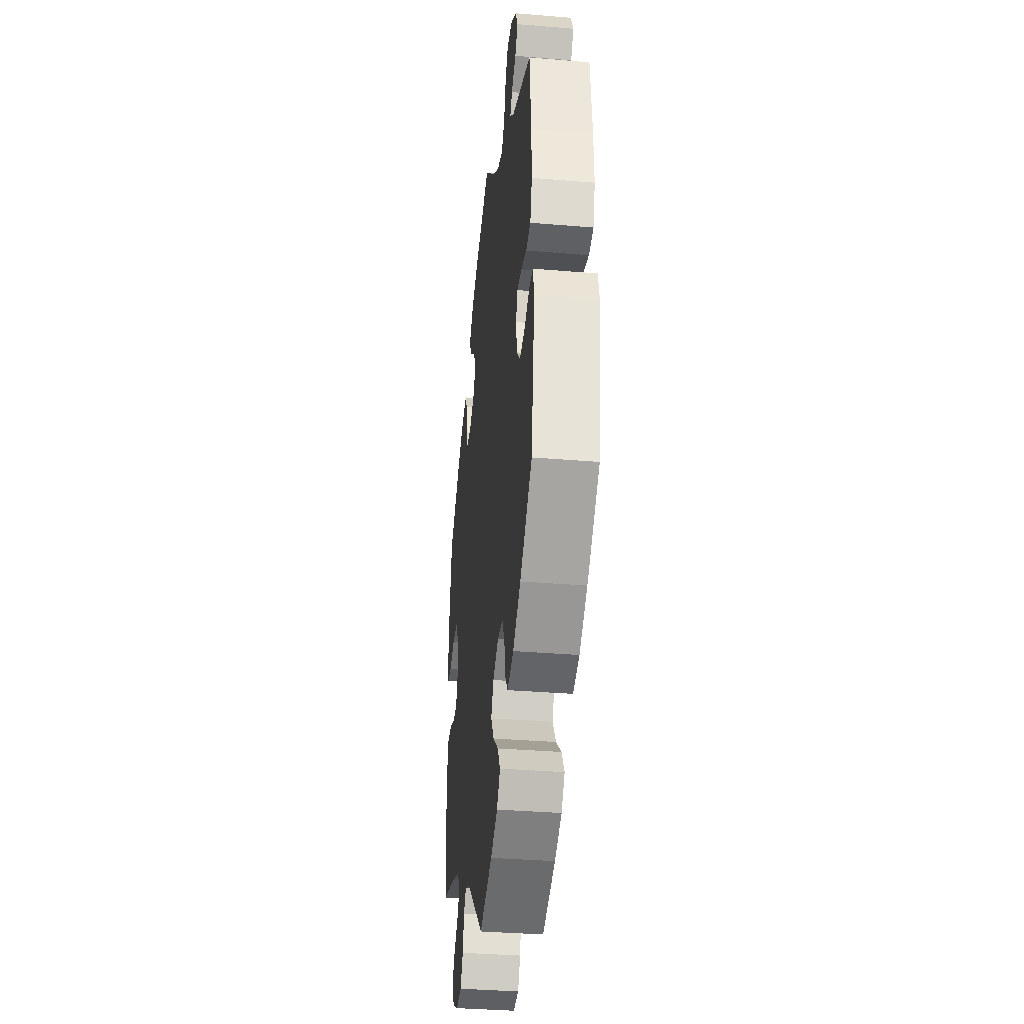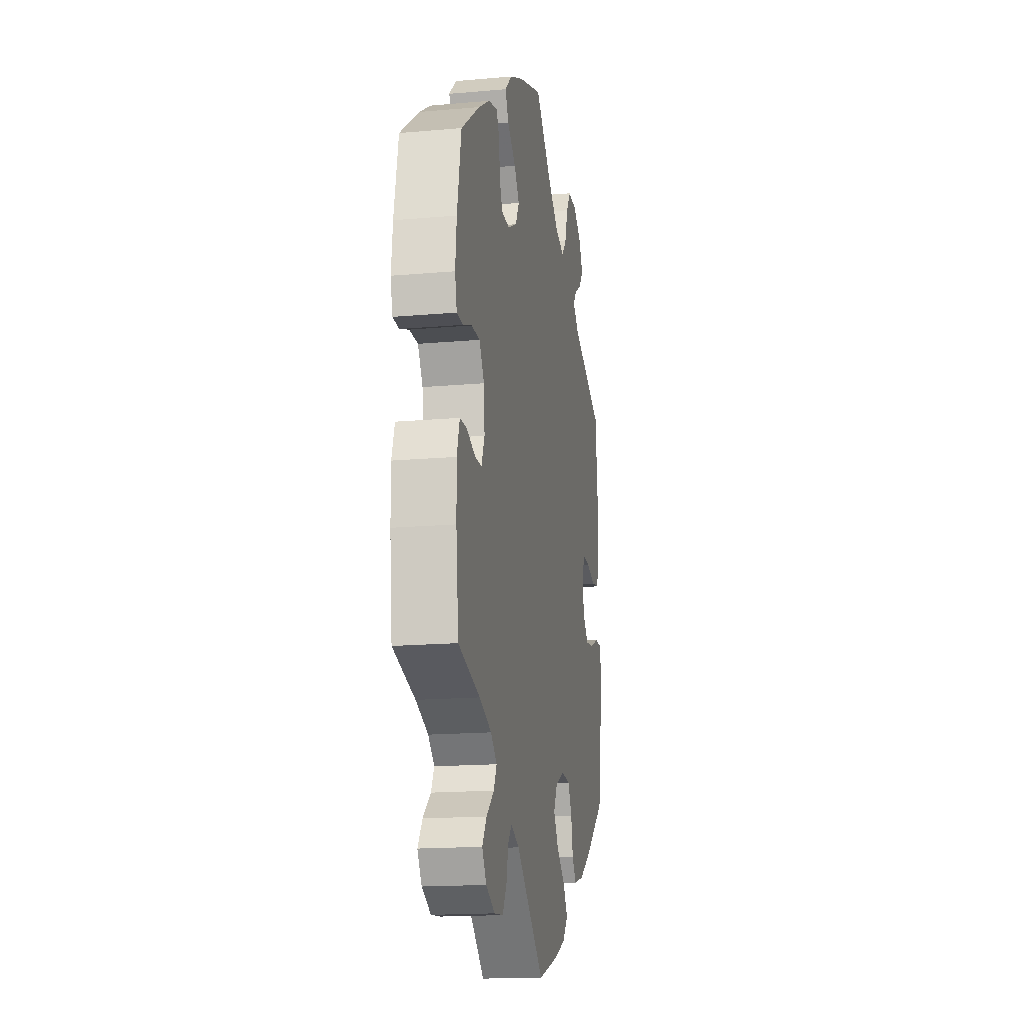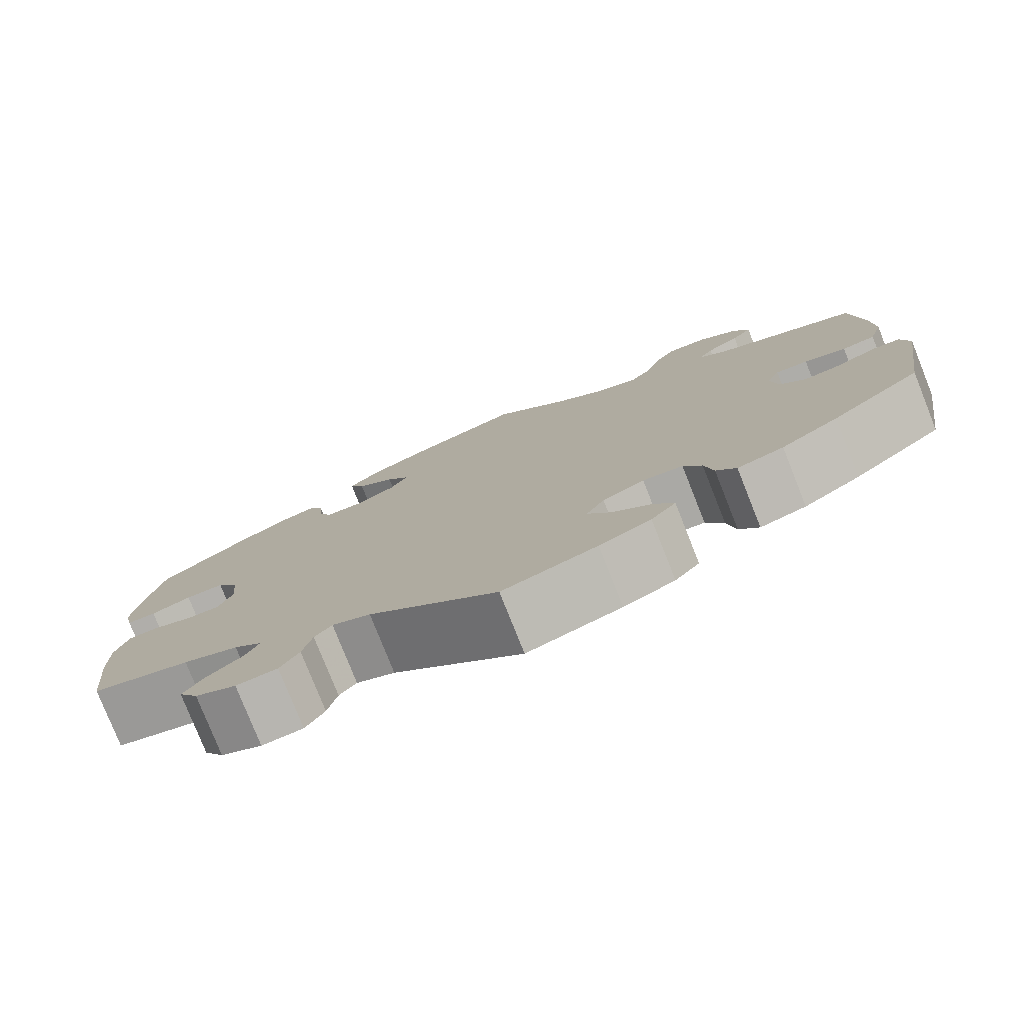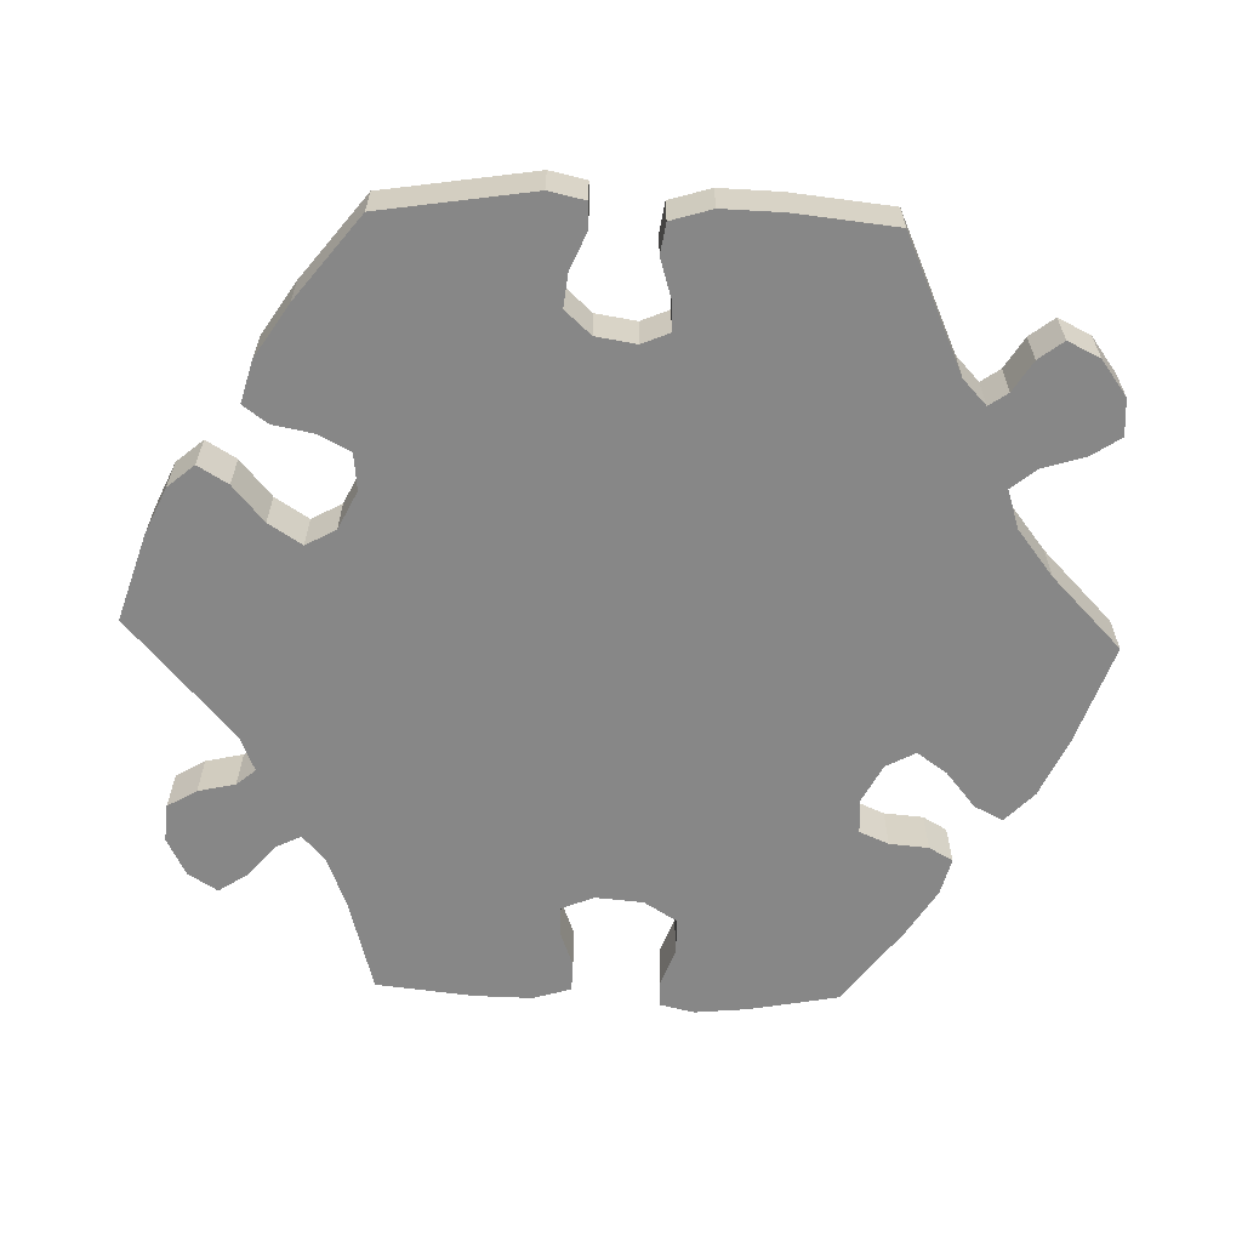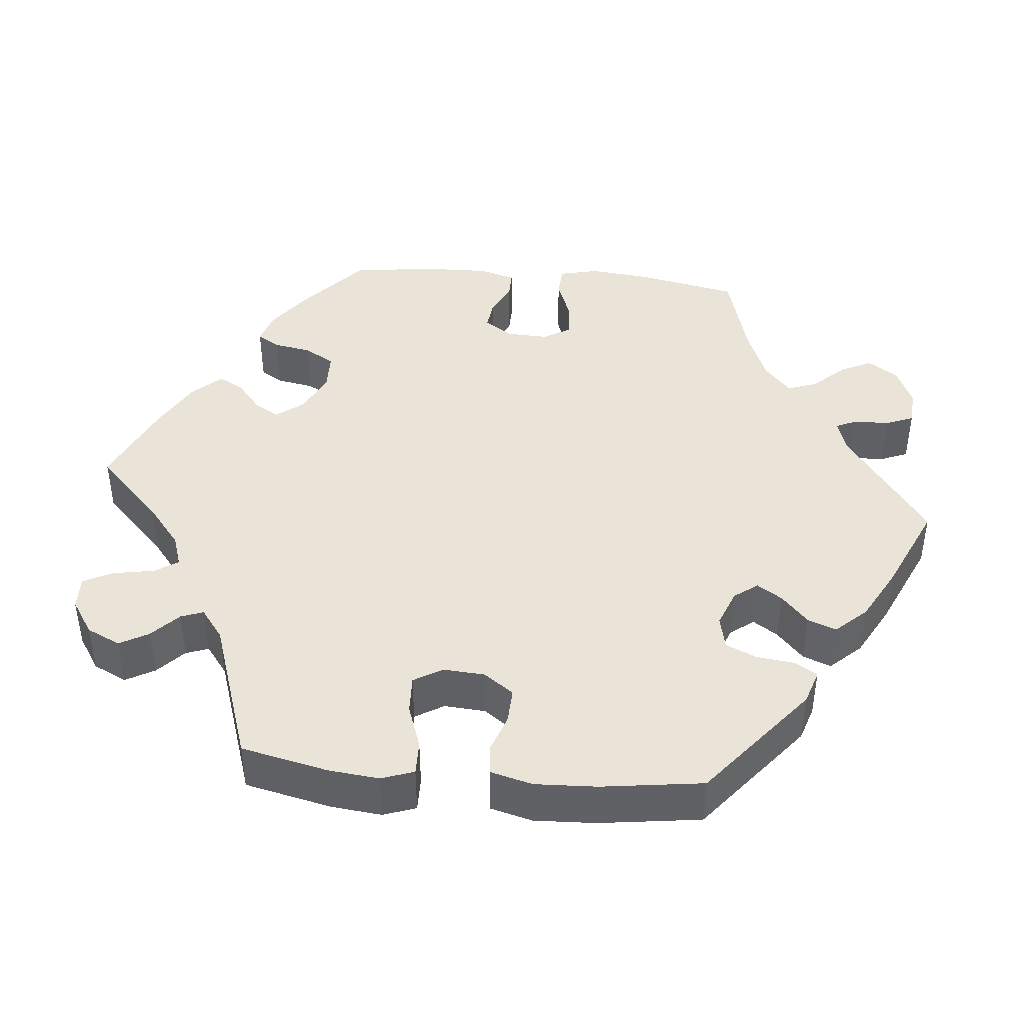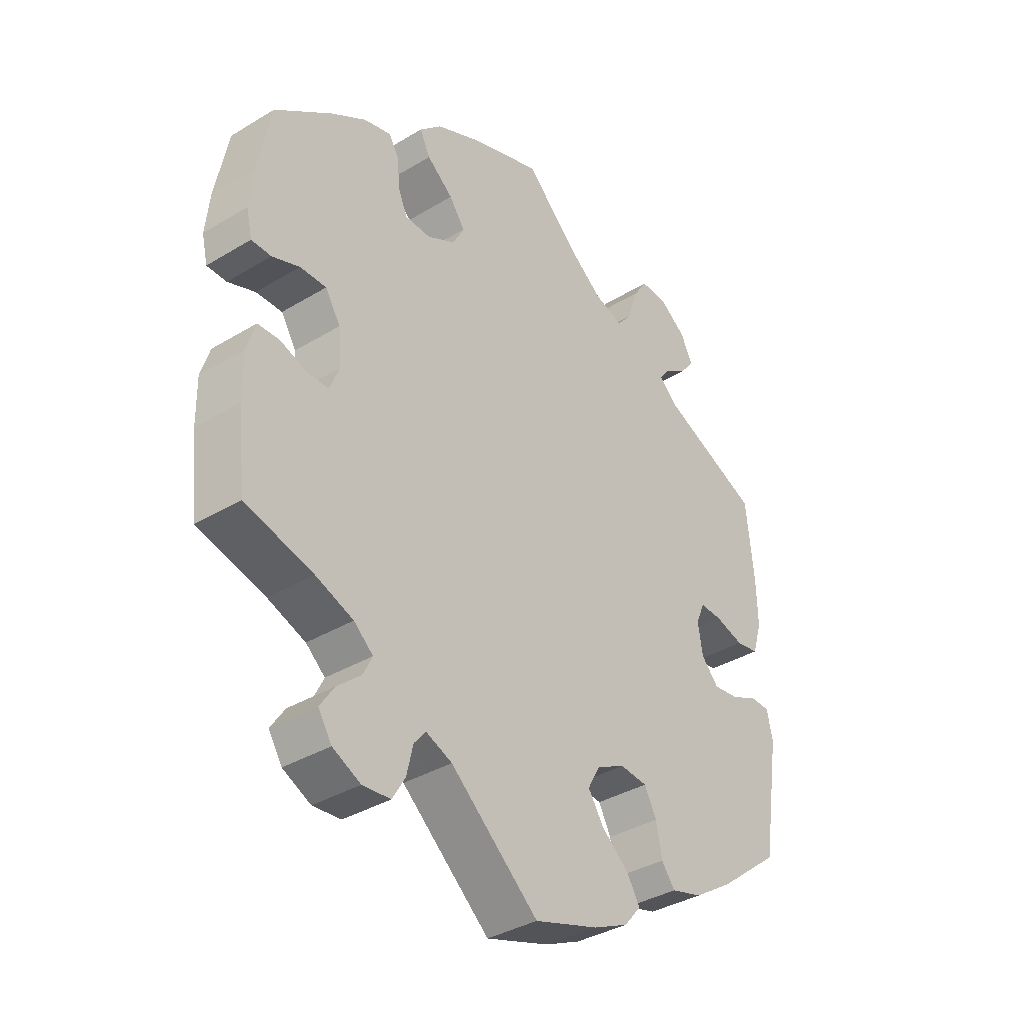
<metadata>
{"format":"obj","ext":"obj","renderer":"f3d","projection":"perspective","resolution":1024,"background":"white","views":[{"elev":-35.5,"azim":-96.3,"up":"+Z"},{"elev":-16.6,"azim":100.3,"up":"+Z"},{"elev":-78.7,"azim":-158.3,"up":"+Z"},{"elev":-62.4,"azim":-91.9,"up":"+Y"},{"elev":42.8,"azim":-144.4,"up":"+Y"},{"elev":-36.3,"azim":128.3,"up":"+Z"}]}
</metadata>
<code>
v -0.11 0.07 -0.543
v -0.17 0.07 -0.516
v -0.199 0.07 -0.482
v -0.176 0.07 -0.444
v -0.13 0.07 -0.405
v -0.103 0.07 -0.363
v -0.124 0.07 -0.325
v -0.173 0.07 -0.301
v -0.22 0.07 -0.306
v -0.241 0.07 -0.346
v -0.251 0.07 -0.398
v -0.274 0.07 -0.429
v -0.328 0.07 -0.414
v -0.395 0.07 -0.371
v -0.5 0.07 -0.289
v -0.53 0.07 -0.098
v -0.52 0.07 -0.052
v -0.487 0.07 -0.051
v -0.441 0.07 -0.071
v -0.397 0.07 -0.076
v -0.367 0.07 -0.043
v -0.359 0.07 0.008
v -0.374 0.07 0.043
v -0.412 0.07 0.041
v -0.461 0.07 0.026
v -0.5 0.07 0.032
v -0.516 0.07 0.084
v -0.514 0.07 0.161
v -0.501 0.07 0.288
v -0.331 0.07 0.364
v -0.299 0.07 0.394
v -0.316 0.07 0.418
v -0.355 0.07 0.442
v -0.379 0.07 0.473
v -0.359 0.07 0.514
v -0.314 0.07 0.547
v -0.267 0.07 0.55
v -0.242 0.07 0.513
v -0.225 0.07 0.459
v -0.199 0.07 0.428
v -0.15 0.07 0.444
v -0.091 0.07 0.49
v -0.001 0.07 0.578
v 0.125 0.07 0.535
v 0.198 0.07 0.502
v 0.236 0.07 0.466
v 0.218 0.07 0.43
v 0.173 0.07 0.393
v 0.146 0.07 0.355
v 0.166 0.07 0.318
v 0.214 0.07 0.293
v 0.258 0.07 0.295
v 0.274 0.07 0.332
v 0.278 0.07 0.381
v 0.295 0.07 0.411
v 0.342 0.07 0.399
v 0.402 0.07 0.362
v 0.501 0.07 0.289
v 0.523 0.07 0.176
v 0.53 0.07 0.109
v 0.52 0.07 0.066
v 0.486 0.07 0.065
v 0.439 0.07 0.082
v 0.394 0.07 0.082
v 0.368 0.07 0.04
v 0.363 0.07 -0.02
v 0.38 0.07 -0.061
v 0.417 0.07 -0.061
v 0.463 0.07 -0.044
v 0.5 0.07 -0.045
v 0.515 0.07 -0.093
v 0.514 0.07 -0.166
v 0.501 0.07 -0.289
v 0.385 0.07 -0.321
v 0.32 0.07 -0.346
v 0.287 0.07 -0.375
v 0.303 0.07 -0.407
v 0.344 0.07 -0.442
v 0.368 0.07 -0.478
v 0.345 0.07 -0.515
v 0.297 0.07 -0.539
v 0.249 0.07 -0.535
v 0.227 0.07 -0.498
v 0.216 0.07 -0.451
v 0.196 0.07 -0.427
v 0.151 0.07 -0.446
v 0 0.07 -0.578
v -0.11 0 -0.543
v -0.17 0 -0.516
v -0.199 0 -0.482
v -0.176 0 -0.444
v -0.13 0 -0.405
v -0.103 0 -0.363
v -0.124 0 -0.325
v -0.173 0 -0.301
v -0.22 0 -0.306
v -0.241 0 -0.346
v -0.251 0 -0.398
v -0.274 0 -0.429
v -0.328 0 -0.414
v -0.395 0 -0.371
v -0.5 0 -0.289
v -0.53 0 -0.098
v -0.52 0 -0.052
v -0.487 0 -0.051
v -0.441 0 -0.071
v -0.397 0 -0.076
v -0.367 0 -0.043
v -0.359 0 0.008
v -0.374 0 0.043
v -0.412 0 0.041
v -0.461 0 0.026
v -0.5 0 0.032
v -0.516 0 0.084
v -0.514 0 0.161
v -0.501 0 0.288
v -0.331 0 0.364
v -0.299 0 0.394
v -0.316 0 0.418
v -0.355 0 0.442
v -0.379 0 0.473
v -0.359 0 0.514
v -0.314 0 0.547
v -0.267 0 0.55
v -0.242 0 0.513
v -0.225 0 0.459
v -0.199 0 0.428
v -0.15 0 0.444
v -0.091 0 0.49
v -0.001 0 0.578
v 0.125 0 0.535
v 0.198 0 0.502
v 0.236 0 0.466
v 0.218 0 0.43
v 0.173 0 0.393
v 0.146 0 0.355
v 0.166 0 0.318
v 0.214 0 0.293
v 0.258 0 0.295
v 0.274 0 0.332
v 0.278 0 0.381
v 0.295 0 0.411
v 0.342 0 0.399
v 0.402 0 0.362
v 0.501 0 0.289
v 0.523 0 0.176
v 0.53 0 0.109
v 0.52 0 0.066
v 0.486 0 0.065
v 0.439 0 0.082
v 0.394 0 0.082
v 0.368 0 0.04
v 0.363 0 -0.02
v 0.38 0 -0.061
v 0.417 0 -0.061
v 0.463 0 -0.044
v 0.5 0 -0.045
v 0.515 0 -0.093
v 0.514 0 -0.166
v 0.501 0 -0.289
v 0.385 0 -0.321
v 0.32 0 -0.346
v 0.287 0 -0.375
v 0.303 0 -0.407
v 0.344 0 -0.442
v 0.368 0 -0.478
v 0.345 0 -0.515
v 0.297 0 -0.539
v 0.249 0 -0.535
v 0.227 0 -0.498
v 0.216 0 -0.451
v 0.196 0 -0.427
v 0.151 0 -0.446
v 0 0 -0.578
f 86 87 1 2
f 85 86 2 3
f 81 82 83 84
f 81 84 85
f 80 81 85
f 77 78 79 80
f 76 77 80 85
f 75 76 85 3
f 71 72 73 74
f 68 69 70 71
f 67 68 71 74
f 66 67 74 75
f 60 61 62 63
f 60 63 64
f 59 60 64
f 58 59 64
f 57 58 64 65
f 53 54 55 56
f 52 53 56 57
f 45 46 47 48
f 45 48 49
f 42 43 44 45
f 41 42 45 49
f 40 41 49 50
f 36 37 38 39
f 36 39 40
f 35 36 40
f 32 33 34 35
f 31 32 35 40
f 30 31 40 50
f 24 25 26 27
f 23 24 27 28
f 16 17 18 19
f 16 19 20
f 15 16 20
f 14 15 20 21
f 10 11 12 13
f 9 10 13 14
f 75 3 4 5
f 65 66 75 5
f 52 57 65
f 51 52 65
f 23 28 29 30
f 22 23 30 50
f 9 14 21 22
f 8 9 22 50
f 7 8 50 51
f 65 5 6
f 6 7 51 65
f 89 88 174 173
f 90 89 173 172
f 171 170 169 168
f 172 171 168
f 172 168 167
f 167 166 165 164
f 172 167 164 163
f 90 172 163 162
f 161 160 159 158
f 158 157 156 155
f 161 158 155 154
f 162 161 154 153
f 150 149 148 147
f 151 150 147
f 151 147 146
f 151 146 145
f 152 151 145 144
f 143 142 141 140
f 144 143 140 139
f 135 134 133 132
f 136 135 132
f 132 131 130 129
f 136 132 129 128
f 137 136 128 127
f 126 125 124 123
f 127 126 123
f 127 123 122
f 122 121 120 119
f 127 122 119 118
f 137 127 118 117
f 114 113 112 111
f 115 114 111 110
f 106 105 104 103
f 107 106 103
f 107 103 102
f 108 107 102 101
f 100 99 98 97
f 101 100 97 96
f 92 91 90 162
f 92 162 153 152
f 152 144 139
f 152 139 138
f 117 116 115 110
f 137 117 110 109
f 109 108 101 96
f 137 109 96 95
f 138 137 95 94
f 93 92 152
f 152 138 94 93
f 1 88 89 2
f 2 89 90 3
f 3 90 91 4
f 4 91 92 5
f 5 92 93 6
f 6 93 94 7
f 7 94 95 8
f 8 95 96 9
f 9 96 97 10
f 10 97 98 11
f 11 98 99 12
f 12 99 100 13
f 13 100 101 14
f 14 101 102 15
f 15 102 103 16
f 16 103 104 17
f 17 104 105 18
f 18 105 106 19
f 19 106 107 20
f 20 107 108 21
f 21 108 109 22
f 22 109 110 23
f 23 110 111 24
f 24 111 112 25
f 25 112 113 26
f 26 113 114 27
f 27 114 115 28
f 28 115 116 29
f 29 116 117 30
f 30 117 118 31
f 31 118 119 32
f 32 119 120 33
f 33 120 121 34
f 34 121 122 35
f 35 122 123 36
f 36 123 124 37
f 37 124 125 38
f 38 125 126 39
f 39 126 127 40
f 40 127 128 41
f 41 128 129 42
f 42 129 130 43
f 43 130 131 44
f 44 131 132 45
f 45 132 133 46
f 46 133 134 47
f 47 134 135 48
f 48 135 136 49
f 49 136 137 50
f 50 137 138 51
f 51 138 139 52
f 52 139 140 53
f 53 140 141 54
f 54 141 142 55
f 55 142 143 56
f 56 143 144 57
f 57 144 145 58
f 58 145 146 59
f 59 146 147 60
f 60 147 148 61
f 61 148 149 62
f 62 149 150 63
f 63 150 151 64
f 64 151 152 65
f 65 152 153 66
f 66 153 154 67
f 67 154 155 68
f 68 155 156 69
f 69 156 157 70
f 70 157 158 71
f 71 158 159 72
f 72 159 160 73
f 73 160 161 74
f 74 161 162 75
f 75 162 163 76
f 76 163 164 77
f 77 164 165 78
f 78 165 166 79
f 79 166 167 80
f 80 167 168 81
f 81 168 169 82
f 82 169 170 83
f 83 170 171 84
f 84 171 172 85
f 85 172 173 86
f 86 173 174 87
f 87 174 88 1

</code>
